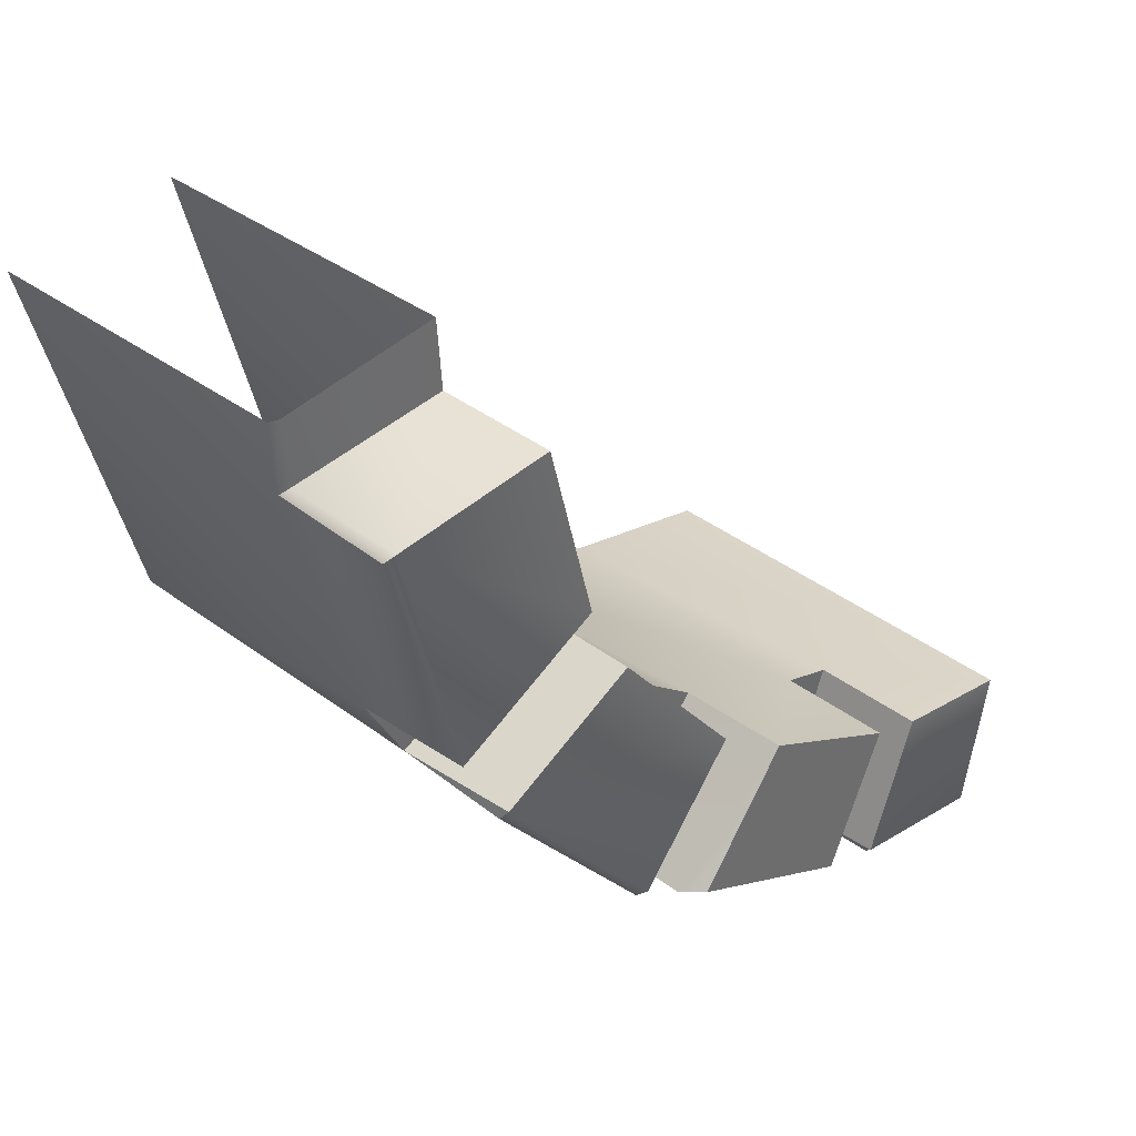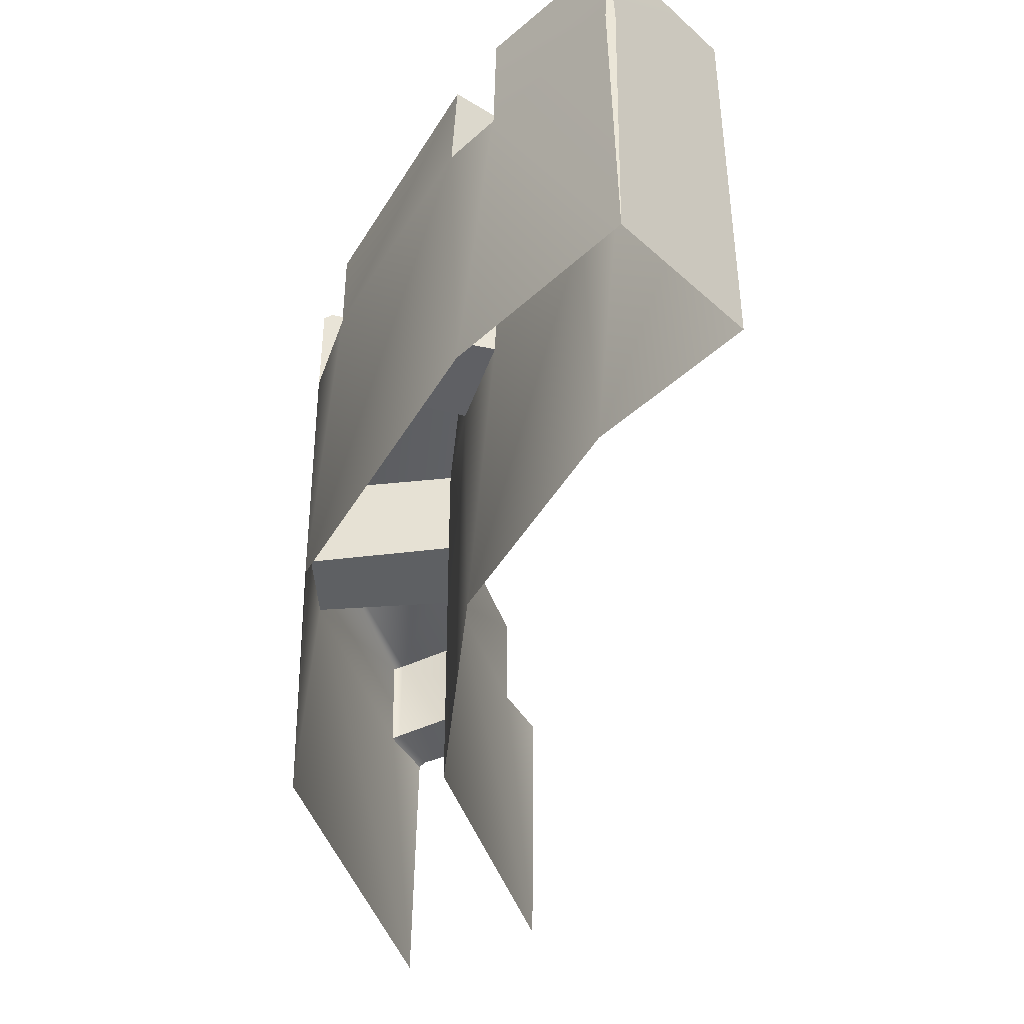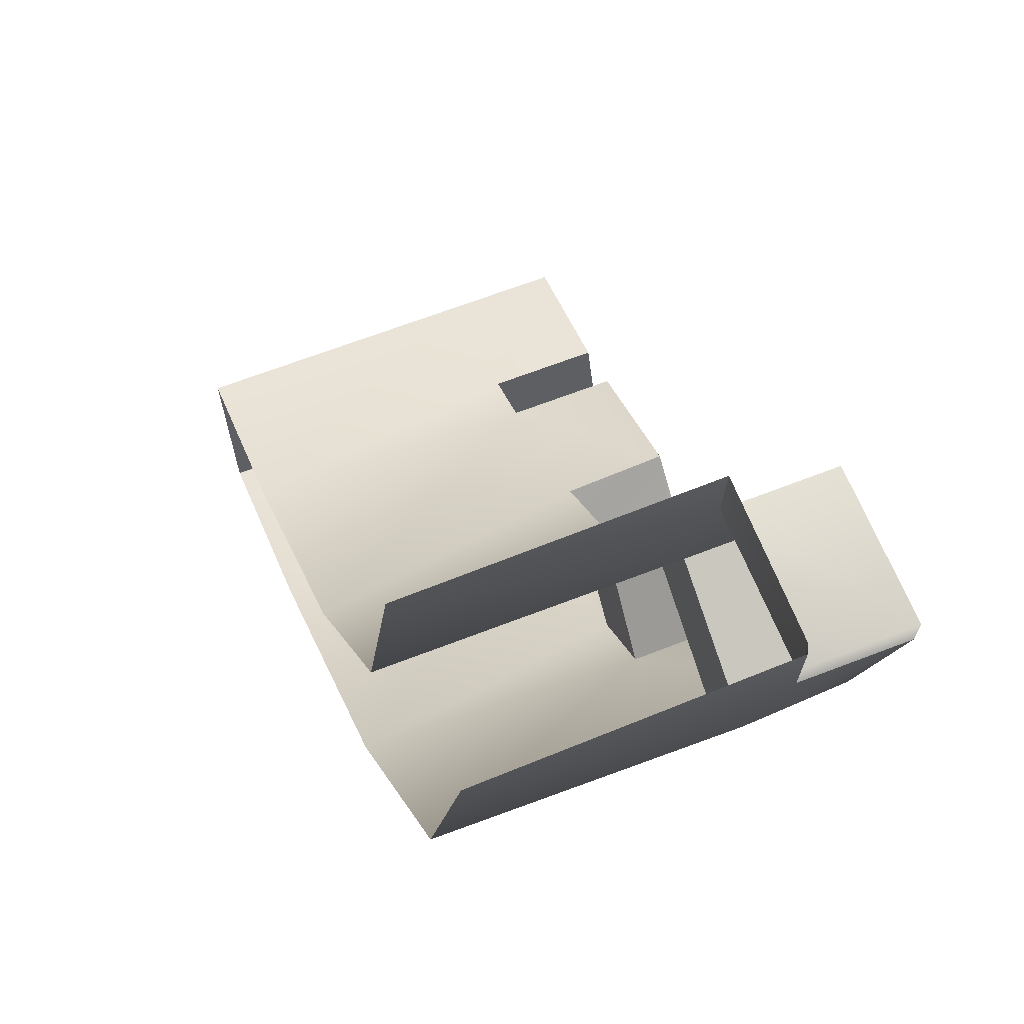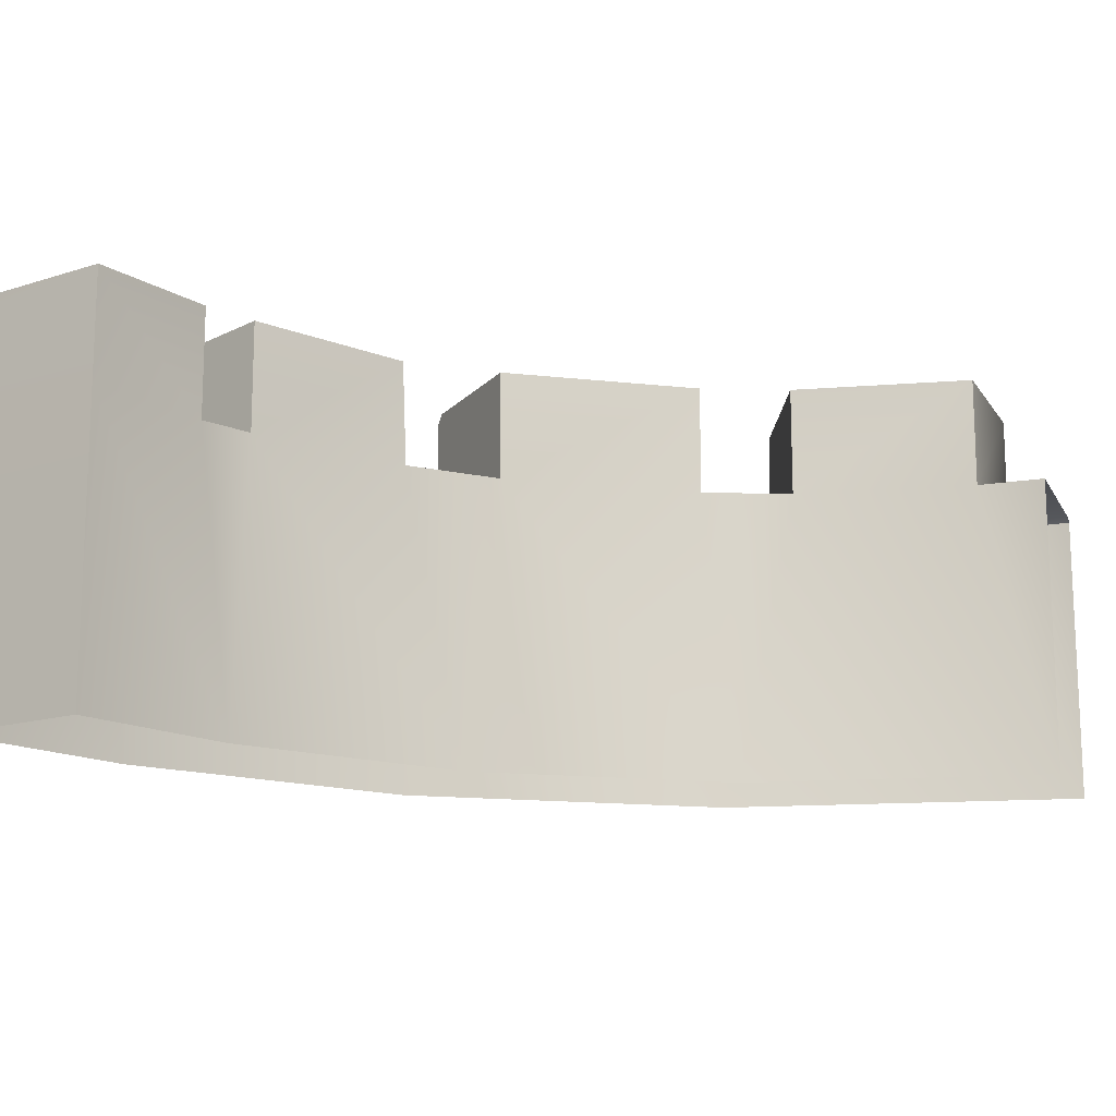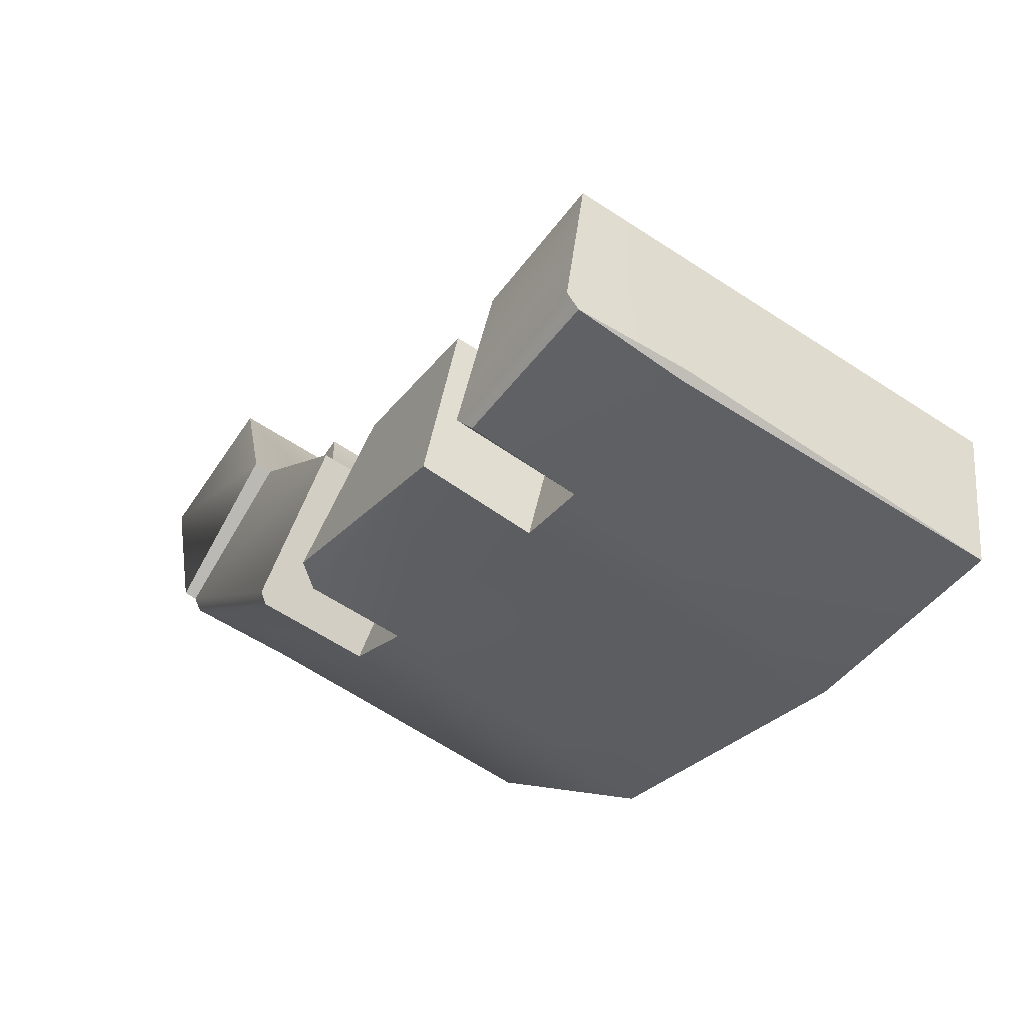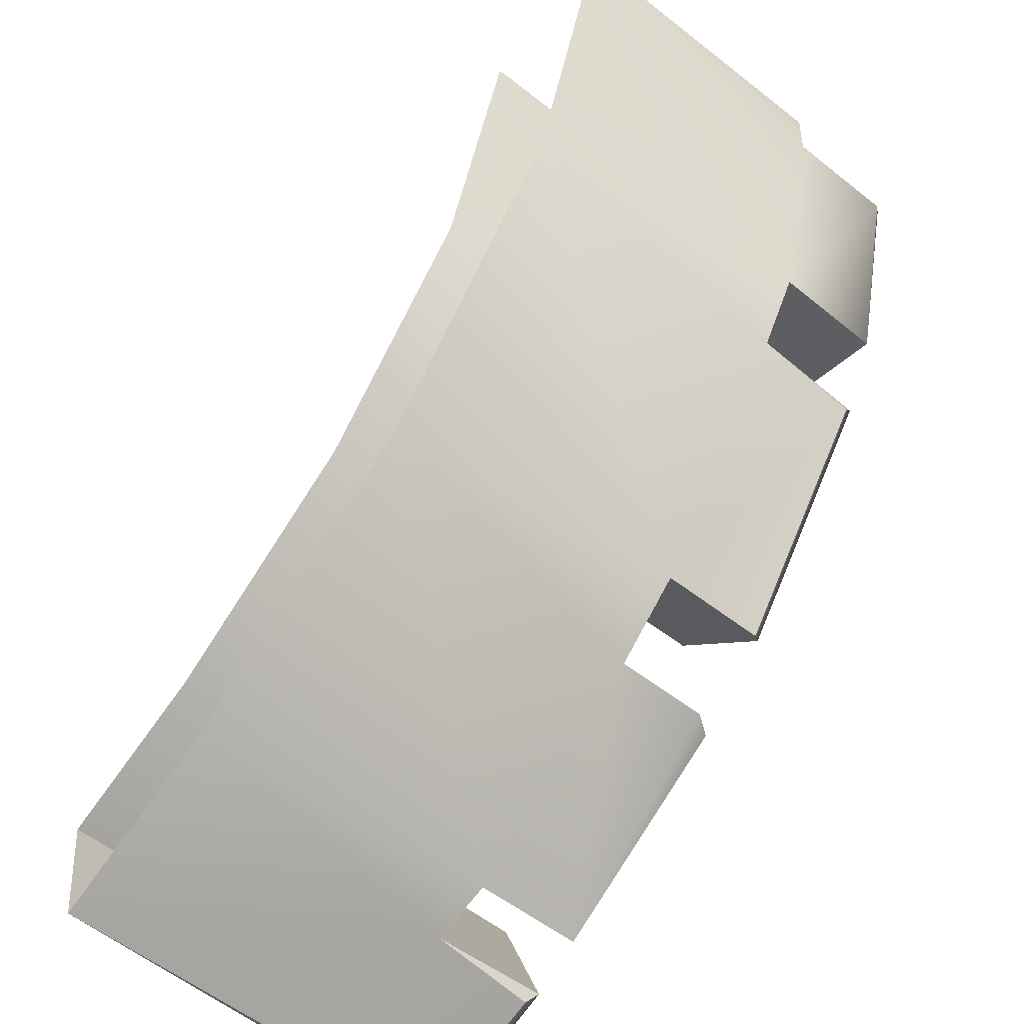
<metadata>
{"format":"obj","ext":"obj","renderer":"f3d","projection":"perspective","resolution":1024,"background":"white","views":[{"elev":38.7,"azim":-46.5,"up":"+Y"},{"elev":-43.5,"azim":32.4,"up":"+Z"},{"elev":62.7,"azim":-111.9,"up":"+Y"},{"elev":-14.5,"azim":114.3,"up":"+Z"},{"elev":-60.4,"azim":55.9,"up":"+Y"},{"elev":-61.2,"azim":-127.8,"up":"+Y"}]}
</metadata>
<code>
g Color_04
v -2.42 -4.334 8.687
v -2.298 -4.19 8.871
v -0.1592 -1.665 8.871
v 4.99 -8.458 6.37
v 4.992 -8.318 8.871
v 5.139 -8.603 8.636
v 8.29 -9.327 8.606
v 8.334 -9.065 8.871
v 8.938 -5.938 8.871
v -6.123 0.4464 6.397
v -5.992 0.4893 8.871
v -6.041 0.2392 8.683
v 1.658 -3.112 8.762
v -0.5091 -5.535 8.871
v -0.861 -5.59 8.413
v -0.5091 -5.535 8.871
v 3.743 -7.98 8.762
v -0.861 -5.59 8.413
v -8.266 7.463 8.871
v -6.957 2.139 8.781
v -8.407 7.257 8.688
v -5.019 9.098 6.453
v -5.093 9.092 -9.537e-07
v -4.919 7.626 6.453
v -3.921 3.726 6.453
v -4.919 7.626 8.871
v -3.921 3.726 8.871
v -3.397 2.541 9.537e-07
v -2.991 1.911 6.453
v -0.1592 -1.665 6.453
v -2.991 1.911 8.871
v -0.1592 -1.665 8.871
v 0.3607 -2.205 2.861e-06
v 1.559 -3.059 6.453
v 4.91 -4.855 6.453
v 1.658 -3.112 8.762
v 4.91 -4.855 8.871
v 5.218 -4.949 2.861e-06
v 6.08 -5.296 6.442
v 8.938 -5.938 6.453
v 8.938 -5.938 2.861e-06
v 8.938 -5.938 8.871
v 6.08 -5.296 8.871
v -4.919 7.626 6.453
v -8.267 7.463 6.453
v -8.356 8.828 6.453
v -5.019 9.098 6.453
v -8.435 7.375 6.364
v -8.618 8.807 0
v -8.528 8.814 6.366
v -7.039 2.096 6.453
v -6.55 0.9911 2.384e-06
v -8.407 7.257 8.688
v -6.957 2.139 8.781
v -6.123 0.4464 6.397
v -6.041 0.2392 8.683
v -2.42 -4.334 6.453
v -2.42 -4.334 8.687
v -2.991 1.911 6.453
v -6.123 0.4464 6.397
v -7.039 2.096 6.453
v -3.921 3.726 6.453
v 1.559 -3.059 6.453
v -0.861 -5.59 6.453
v -2.42 -4.334 6.453
v -0.1592 -1.665 6.453
v -2.42 -4.334 6.453
v -6.55 0.9911 2.384e-06
v -6.123 0.4464 6.397
v -1.935 -4.836 4.768e-06
v -0.861 -5.59 6.453
v 3.704 -8.082 6.464
v 4.033 -8.194 4.768e-06
v -7.039 2.096 6.453
v -6.957 2.139 8.781
v -3.921 3.726 8.871
v -3.921 3.726 6.453
v 3.704 -8.082 6.464
v 4.91 -4.855 6.453
v 6.08 -5.296 6.442
v 4.99 -8.458 6.37
v 6.08 -5.296 8.871
v 8.938 -5.938 8.871
v 8.334 -9.065 8.871
v 4.992 -8.318 8.871
v 4.99 -8.458 6.37
v 6.08 -5.296 6.442
v 6.08 -5.296 8.871
v 4.992 -8.318 8.871
v 8.373 -9.27 6.453
v 8.289 -9.323 4.768e-06
v 8.205 -9.375 6.45
v 8.29 -9.327 8.606
v 8.938 -5.938 6.453
v 8.938 -5.938 2.861e-06
v 8.289 -9.323 4.768e-06
v 8.373 -9.27 6.453
v 8.938 -5.938 8.871
v 8.29 -9.327 8.606
v 4.992 -8.318 8.871
v 8.334 -9.065 8.871
v 8.29 -9.327 8.606
v 5.139 -8.603 8.636
v 5.139 -8.603 8.636
v 8.29 -9.327 8.606
v 8.205 -9.375 6.45
v 4.99 -8.458 6.37
v 8.289 -9.323 4.768e-06
v 4.033 -8.194 4.768e-06
v 3.704 -8.082 6.464
v -0.861 -5.59 6.453
v 3.743 -7.98 8.762
v -0.861 -5.59 8.413
v -5.992 0.4893 8.871
v -2.298 -4.19 8.871
v -2.42 -4.334 8.687
v -6.041 0.2392 8.683
v -0.1592 -1.665 8.871
v -2.298 -4.19 8.871
v -5.992 0.4893 8.871
v -2.991 1.911 8.871
v -2.991 1.911 6.453
v -2.991 1.911 8.871
v -5.992 0.4893 8.871
v -6.123 0.4464 6.397
v -2.42 -4.334 6.453
v -2.42 -4.334 8.687
v -0.1592 -1.665 8.871
v -0.1592 -1.665 6.453
v 3.743 -7.98 8.762
v 4.91 -4.855 8.871
v 4.91 -4.855 6.453
v 3.704 -8.082 6.464
v 1.559 -3.059 6.453
v 1.658 -3.112 8.762
v -0.861 -5.59 8.413
v -0.861 -5.59 6.453
v 4.91 -4.855 8.871
v 3.743 -7.98 8.762
v -0.5091 -5.535 8.871
v 1.658 -3.112 8.762
v -8.267 7.463 6.453
v -8.266 7.463 8.871
v -8.407 7.257 8.688
v -8.435 7.375 6.364
v -8.435 7.375 6.364
v -8.528 8.814 6.366
v -8.356 8.828 6.453
v -8.267 7.463 6.453
v -3.921 3.726 8.871
v -6.957 2.139 8.781
v -8.266 7.463 8.871
v -4.919 7.626 8.871
v -4.919 7.626 6.453
v -4.919 7.626 8.871
v -8.266 7.463 8.871
v -8.267 7.463 6.453
g Color_04_0
f 3 2 1
f 6 5 4
f 9 8 7
f 12 11 10
f 15 14 13
f 18 17 16
f 21 20 19
f 24 23 22
f 23 24 25
f 24 26 25
f 26 27 25
f 28 23 25
f 29 28 25
f 28 29 30
f 29 31 30
f 31 32 30
f 33 28 30
f 34 33 30
f 33 34 35
f 34 36 35
f 36 37 35
f 38 33 35
f 39 38 35
f 39 40 38
f 40 41 38
f 42 40 39
f 43 42 39
f 46 45 44
f 47 46 44
f 50 49 48
f 48 49 51
f 49 52 51
f 48 51 53
f 51 54 53
f 51 52 55
f 55 57 56
f 57 58 56
f 61 60 59
f 62 61 59
f 65 64 63
f 66 65 63
f 69 68 67
f 68 70 67
f 67 70 71
f 71 70 72
f 70 73 72
f 76 75 74
f 77 76 74
f 80 79 78
f 81 80 78
f 84 83 82
f 85 84 82
f 88 87 86
f 89 88 86
f 92 91 90
f 90 93 92
f 96 95 94
f 97 96 94
f 94 98 97
f 98 99 97
f 102 101 100
f 103 102 100
f 106 105 104
f 107 106 104
f 108 106 107
f 109 108 107
f 110 109 107
f 110 112 111
f 112 113 111
f 116 115 114
f 117 116 114
f 120 119 118
f 121 120 118
f 124 123 122
f 125 124 122
f 128 127 126
f 129 128 126
f 132 131 130
f 133 132 130
f 136 135 134
f 137 136 134
f 140 139 138
f 141 140 138
f 144 143 142
f 145 144 142
f 148 147 146
f 149 148 146
f 152 151 150
f 153 152 150
f 156 155 154
f 157 156 154

</code>
